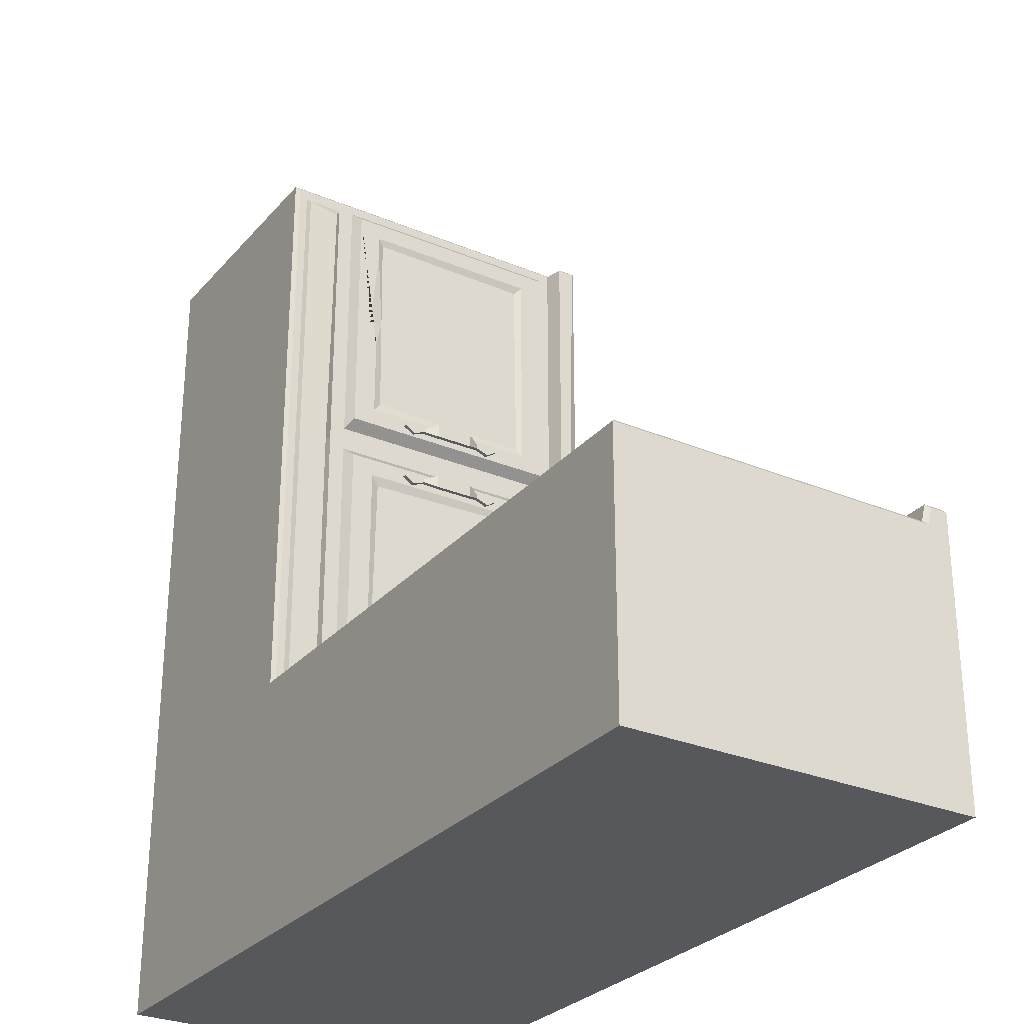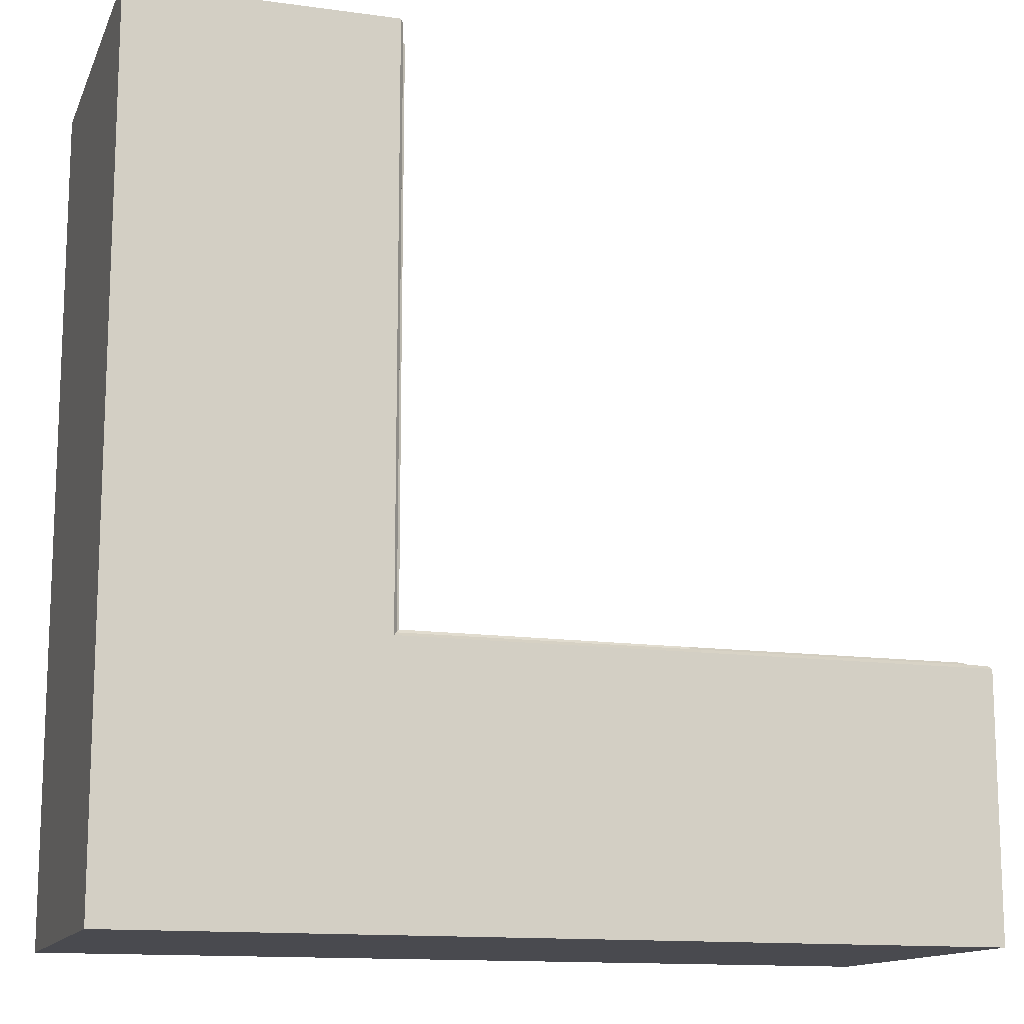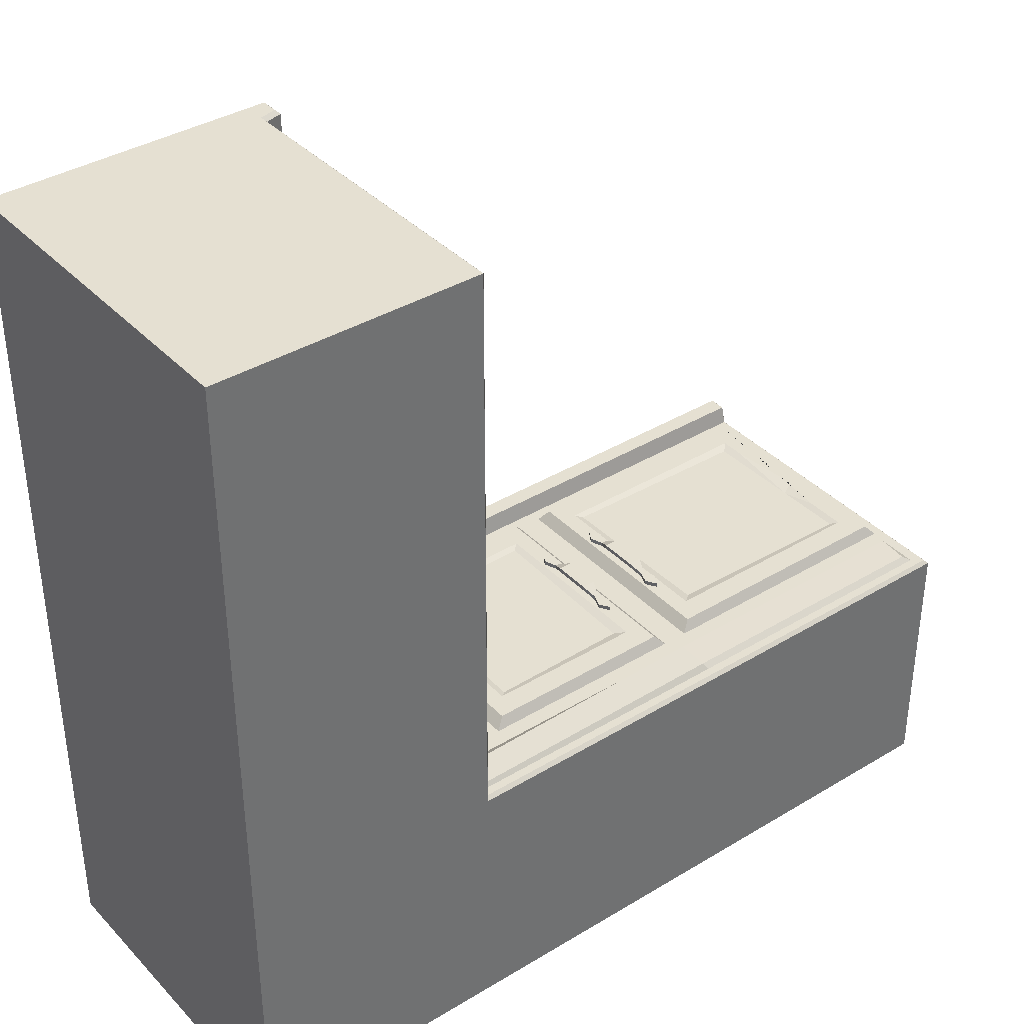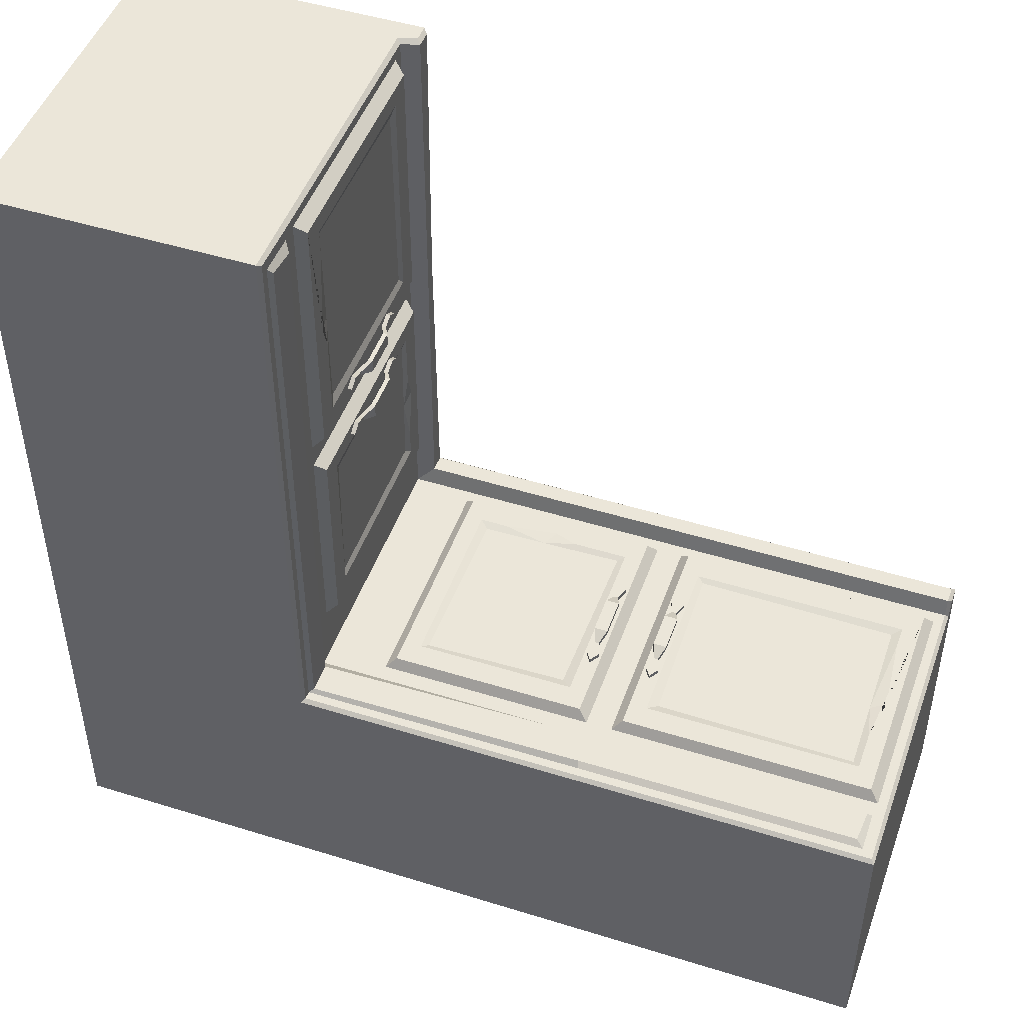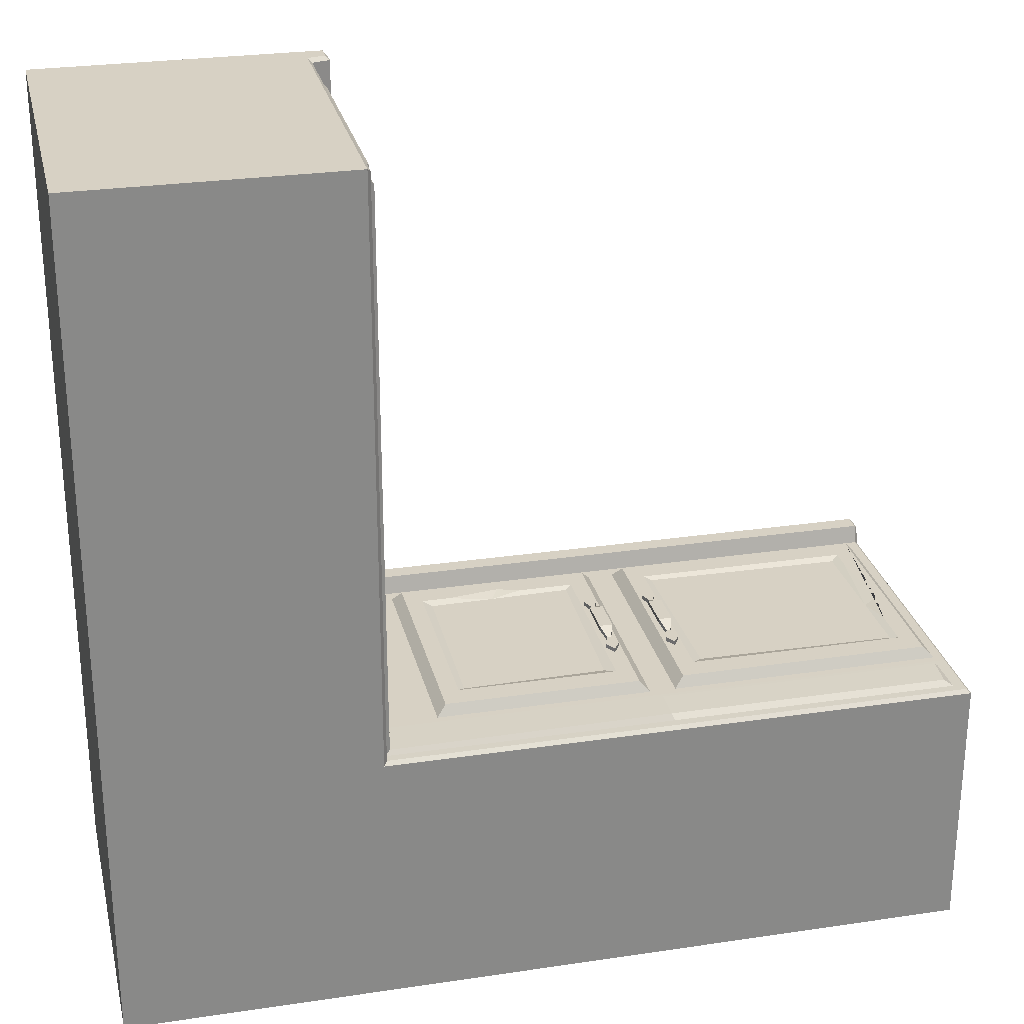
<metadata>
{"format":"obj","ext":"obj","renderer":"f3d","projection":"perspective","resolution":1024,"background":"white","views":[{"elev":-28.5,"azim":57.8,"up":"+Z"},{"elev":-13.5,"azim":-17.3,"up":"+Z"},{"elev":37.7,"azim":-37.7,"up":"+Z"},{"elev":47.9,"azim":19.3,"up":"+Z"},{"elev":27.1,"azim":-13.0,"up":"+Z"}]}
</metadata>
<code>
v 250 91.42 11.25
v 250 0 11.25
v 166.7 91.42 11.25
v 166.7 0 11.25
v 11.25 91.42 11.25
v 11.25 0 11.25
v 172.9 23.07 85.81
v 172.9 83.61 85.81
v 243.8 23.07 85.81
v 243.8 83.61 85.81
v 105.9 23.07 85.81
v 105.9 83.61 85.81
v 160.4 23.07 85.81
v 160.4 83.61 85.81
v 172.9 23.07 16.57
v 172.9 83.61 16.57
v 243.8 23.07 16.57
v 243.8 83.61 16.57
v 105.9 23.07 16.57
v 105.9 83.61 16.57
v 160.4 23.07 16.57
v 160.4 83.61 16.57
v 84.77 0 84.77
v 85.76 17.03 85.81
v 85.76 90.38 85.81
v 250 0 84.77
v 249 17.03 85.81
v 250 91.42 84.77
v 249 90.38 85.81
v 166.7 90.38 85.81
v 166.7 0 84.77
v 166.7 17.03 85.81
v 85.71 97.57 84.77
v 167.5 97.57 82.57
v 250 97.57 84.77
v 11.25 97.57 11.25
v 250 97.57 11.25
v 166.7 97.57 11.25
v 90.68 96.53 90.79
v 89.62 97.57 89.72
v 166.7 96.53 90.76
v 168.9 97.57 85.88
v 250 97.57 89.72
v 249 96.53 90.76
v 90.68 91.74 90.79
v 166.7 91.74 90.76
v 250 92.78 89.72
v 249 91.74 90.76
v 85.71 1.126 85.71
v 166.7 1.081 85.71
v 249.1 1.036 85.71
v 85.71 3.469 85.71
v 85.76 14.66 85.81
v 165.6 3.438 85.71
v 165.6 14.66 85.81
v 246 3.407 85.71
v 245.9 14.66 85.81
v 87.11 4.207 87.06
v 87.11 12.55 87.11
v 165.1 5.016 87.01
v 165.2 13.91 87.11
v 243.9 5.083 87.01
v 244.5 13.91 87.11
v 11.25 91.42 250
v 11.25 0 250
v 11.25 91.42 166.7
v 11.25 0 166.7
v 85.81 23.07 243.8
v 85.81 23.07 172.9
v 85.81 83.61 172.9
v 85.81 83.61 243.8
v 85.81 23.07 160.4
v 85.81 83.61 160.4
v 85.81 23.07 106
v 85.81 83.61 106
v 16.57 23.07 243.8
v 16.57 23.07 172.9
v 16.57 83.61 172.9
v 16.57 83.61 243.8
v 16.57 23.07 160.4
v 16.57 83.61 160.4
v 16.57 23.07 106
v 16.57 83.61 106
v 84.77 0 250
v 85.81 17.03 249
v 84.77 0 166.7
v 85.81 17.03 166.7
v 84.77 91.42 250
v 85.81 90.38 249
v 85.81 90.38 166.7
v 84.77 97.57 250
v 84.77 97.57 166.7
v 11.25 97.57 166.7
v 11.25 97.57 250
v 90.76 96.53 249
v 89.72 97.57 250
v 90.76 95.03 169
v 89.72 97.57 166.7
v 90.76 91.74 249
v 89.72 92.78 250
v 90.76 91.74 166.7
v 85.71 1.17 249.1
v 85.71 1.126 166.7
v 85.72 3.501 246
v 85.81 14.66 245.9
v 85.71 3.469 165.6
v 85.81 14.66 165.6
v 87.01 4.234 244.6
v 87.11 13.22 243.3
v 87.01 4.207 165.2
v 87.11 12.55 164.7
f 4 3 1 2
f 16 15 17 18
f 6 5 3 4
f 20 19 21 22
f 8 7 15 16
f 7 9 17 15
f 9 10 18 17
f 10 8 16 18
f 12 11 19 20
f 11 13 21 19
f 13 14 22 21
f 14 12 20 22
f 59 58 60 61
f 40 39 41 42
f 60 62 63 61
f 27 51 26 28 29
f 44 43 42 41
f 26 2 1 28
f 34 35 37 38
f 31 4 2 26
f 33 34 38 36
f 23 6 4 31
f 30 32 7 8
f 32 27 9 7
f 27 29 10 9
f 29 30 8 10
f 25 24 11 12
f 24 32 13 11
f 32 30 14 13
f 30 25 12 14
f 45 46 41 39
f 48 47 43 44
f 46 48 44 41
f 28 1 37 35
f 1 3 38 37
f 3 5 36 38
f 34 33 40 42
f 35 34 42 43
f 25 30 46 45
f 29 28 47 48
f 28 35 43 47
f 30 29 48 46
f 50 49 23 31
f 26 51 50 31
f 49 50 54 52
f 32 24 53 55
f 50 51 56 54
f 51 27 57 56
f 27 32 55 57
f 52 54 60 58
f 55 53 59 61
f 54 56 62 60
f 56 57 63 62
f 57 55 61 63
f 76 77 78 79
f 64 66 67 65
f 67 66 5 6
f 81 80 82 83
f 68 69 77 76
f 69 70 78 77
f 70 71 79 78
f 71 68 76 79
f 73 72 80 81
f 72 74 82 80
f 74 75 83 82
f 75 73 81 83
f 84 102 85 89 88
f 109 108 110 111
f 111 110 58 59
f 96 95 97 98
f 98 97 39 40
f 91 92 93 94
f 65 67 86 84
f 65 84 88 64
f 92 33 36 93
f 86 67 6 23
f 85 87 69 68
f 87 90 70 69
f 90 89 71 70
f 89 85 68 71
f 90 87 72 73
f 87 24 74 72
f 24 25 75 74
f 25 90 73 75
f 100 99 95 96
f 99 101 97 95
f 101 45 39 97
f 66 64 94 93
f 64 88 91 94
f 5 66 93 36
f 92 91 96 98
f 33 92 98 40
f 88 89 99 100
f 91 88 100 96
f 89 90 101 99
f 90 25 45 101
f 103 102 84 86
f 49 103 86 23
f 85 102 104 105
f 102 103 106 104
f 87 85 105 107
f 103 49 52 106
f 24 87 107 53
f 105 104 108 109
f 104 106 110 108
f 107 105 109 111
f 106 52 58 110
f 53 107 111 59
v 89.88 40.52 177.3
v 89.88 40.52 173.6
v 89.88 65.77 177.3
v 89.88 65.77 173.6
v 88.68 65.77 177.3
v 88.68 65.77 173.6
v 88.68 40.52 177.3
v 88.68 40.52 173.6
v 91.76 58.6 177.3
v 90.56 58.6 177.3
v 90.56 58.6 173.6
v 91.76 58.6 173.6
v 91.76 47.69 177.3
v 90.56 47.69 177.3
v 90.56 47.69 173.6
v 91.76 47.69 173.6
v 89.88 62.19 176
v 88.68 62.19 176
v 88.68 62.19 174.9
v 89.88 62.19 174.9
v 89.88 44.11 176
v 88.68 44.11 176
v 88.68 44.11 174.9
v 89.88 44.11 174.9
v 88.68 37.59 175.4
v 89.88 37.59 175.4
v 89.88 68.71 175.4
v 88.68 68.71 175.4
v 85.81 19.11 246.4
v 85.81 19.11 170.3
v 85.81 86.88 170.3
v 85.81 86.88 246.4
v 88.68 20.9 173
v 88.68 85.09 173
v 88.68 85.09 243.7
v 88.68 20.9 243.7
v 88.68 27.32 177.9
v 88.68 78.68 177.9
v 88.68 78.68 238.7
v 88.68 27.32 238.7
v 87.99 29.62 180.7
v 87.99 77.1 179.8
v 87.99 76.33 236.3
v 87.99 28.89 236.9
v 85.81 25.29 241.1
v 85.81 25.29 175.6
v 85.81 80.7 241.1
v 85.81 80.7 175.6
v 82.98 27.4 239.4
v 82.98 27.4 177.3
v 82.98 78.6 239.4
v 82.98 78.6 177.3
v 88.68 27.32 232.2
v 88.68 27.32 200.9
v 87.99 29.25 208.8
v 88.68 25.06 207.7
f 132 112 137 113 135
f 114 138 139 116
f 118 136 137 112
f 113 119 134 135
f 118 112 132 133
f 121 120 128 129
f 129 130 122 121
f 123 122 130 131
f 128 120 123 131
f 125 124 120 121
f 121 122 126 125
f 127 126 122 123
f 120 124 127 123
f 129 128 114 116
f 131 130 117 115
f 138 114 128 131 115
f 133 132 124 125
f 125 126 134 133
f 135 134 126 127
f 124 132 135 127
f 136 119 113 137
f 139 138 115 117
f 152 153 154 155 166
f 161 160 162 163
f 141 142 145 144
f 142 143 146 145
f 143 140 147 146
f 140 141 144 147
f 144 145 149 148
f 145 146 150 149
f 146 147 151 150
f 147 144 148 165 167 164 151
f 148 149 153 152
f 149 150 154 153
f 150 151 155 154
f 166 164 167
f 141 140 156 157
f 140 143 158 156
f 143 142 159 158
f 142 141 157 159
f 157 156 160 161
f 156 158 162 160
f 158 159 163 162
f 159 157 161 163
f 166 165 148 152
f 151 164 166 155
f 166 167 165
v 89.88 40.52 156.5
v 89.88 40.52 160.3
v 89.88 65.77 156.5
v 89.88 65.77 160.3
v 88.68 65.77 156.5
v 88.68 65.77 160.3
v 88.68 40.52 156.5
v 88.68 40.52 160.3
v 91.76 58.6 156.5
v 90.56 58.6 156.5
v 90.56 58.6 160.3
v 91.76 58.6 160.3
v 91.76 47.69 156.5
v 90.56 47.69 156.5
v 90.56 47.69 160.3
v 91.76 47.69 160.3
v 89.88 62.19 157.9
v 88.68 62.19 157.9
v 88.68 62.19 158.9
v 89.88 62.19 158.9
v 89.88 44.11 157.9
v 88.68 44.11 157.9
v 88.68 44.11 158.9
v 89.88 44.11 158.9
v 88.68 37.59 158.4
v 89.88 37.59 158.4
v 89.88 68.71 158.4
v 88.68 68.71 158.4
v 85.81 19.11 103
v 85.81 19.11 163.6
v 85.81 86.88 163.6
v 85.81 86.88 103
v 88.68 20.9 160.9
v 88.68 85.09 160.9
v 88.68 85.09 105.7
v 88.68 20.9 105.7
v 88.68 27.32 155.9
v 88.68 78.68 155.9
v 88.68 78.68 110.6
v 88.68 27.32 110.6
v 87.99 29.62 153.1
v 87.99 77.1 154.1
v 87.99 76.33 113.1
v 87.99 28.89 112.5
v 85.81 25.29 108.3
v 85.81 25.29 158.2
v 85.81 80.7 108.3
v 85.81 80.7 158.2
v 82.98 27.4 110
v 82.98 27.4 156.6
v 82.98 78.6 110
v 82.98 78.6 156.6
v 88.68 78.68 118.4
v 88.68 78.68 139.7
v 87.99 76.57 131
v 88.68 80.83 133.5
f 188 191 169 193 168
f 170 172 195 194
f 174 168 193 192
f 169 191 190 175
f 174 189 188 168
f 177 185 184 176
f 185 177 178 186
f 179 187 186 178
f 184 187 179 176
f 181 177 176 180
f 177 181 182 178
f 183 179 178 182
f 176 179 183 180
f 185 172 170 184
f 187 171 173 186
f 194 171 187 184 170
f 189 181 180 188
f 181 189 190 182
f 191 183 182 190
f 180 183 191 188
f 192 193 169 175
f 195 173 171 194
f 208 211 210 222 209
f 217 219 218 216
f 197 200 201 198
f 198 201 202 199
f 199 202 203 196
f 196 203 200 197
f 200 204 205 201
f 201 205 221 223 220 206 202
f 202 206 207 203
f 203 207 204 200
f 204 208 209 205
f 205 209 222 221
f 206 210 211 207
f 207 211 208 204
f 197 213 212 196
f 196 212 214 199
f 199 214 215 198
f 198 215 213 197
f 213 217 216 212
f 212 216 218 214
f 214 218 219 215
f 215 219 217 213
f 221 222 223
f 222 210 206 220
f 222 220 223
v 156 40.52 89.88
v 159.8 40.52 89.88
v 156 65.77 89.88
v 159.8 65.77 89.88
v 156 65.77 88.68
v 159.8 65.77 88.68
v 156 40.52 88.68
v 159.8 40.52 88.68
v 156 58.6 91.76
v 156 58.6 90.56
v 159.8 58.6 90.56
v 159.8 58.6 91.76
v 156 47.69 91.76
v 156 47.69 90.56
v 159.8 47.69 90.56
v 159.8 47.69 91.76
v 157.3 62.19 89.88
v 157.3 62.19 88.68
v 158.4 62.19 88.68
v 158.4 62.19 89.88
v 157.3 44.11 89.88
v 157.3 44.11 88.68
v 158.4 44.11 88.68
v 158.4 44.11 89.88
v 157.9 37.59 88.68
v 157.9 37.59 89.88
v 157.9 68.71 89.88
v 157.9 68.71 88.68
v 103 19.11 85.81
v 163 19.11 85.81
v 163 86.88 85.81
v 103 86.88 85.81
v 160.4 20.9 88.68
v 160.4 85.09 88.68
v 105.6 85.09 88.68
v 105.6 20.9 88.68
v 155.4 27.32 88.68
v 155.4 78.68 88.68
v 110.6 78.68 88.68
v 110.6 27.32 88.68
v 152.6 29.62 87.99
v 153.5 77.1 87.99
v 113.1 76.33 87.99
v 112.5 28.89 87.99
v 108.3 25.29 85.81
v 157.7 25.29 85.81
v 108.3 80.7 85.81
v 157.7 80.7 85.81
v 110 27.4 82.98
v 156.1 27.4 82.98
v 110 78.6 82.98
v 156.1 78.6 82.98
v 118.3 78.68 88.68
v 139.7 78.68 88.68
v 131 76.57 87.99
v 133.5 80.83 88.68
f 244 224 249 225 247
f 226 250 251 228
f 230 248 249 224
f 225 231 246 247
f 230 224 244 245
f 233 232 240 241
f 241 242 234 233
f 235 234 242 243
f 240 232 235 243
f 237 236 232 233
f 233 234 238 237
f 239 238 234 235
f 232 236 239 235
f 241 240 226 228
f 243 242 229 227
f 250 226 240 243 227
f 245 244 236 237
f 237 238 246 245
f 247 246 238 239
f 236 244 247 239
f 248 231 225 249
f 251 250 227 229
f 264 265 278 266 267
f 273 272 274 275
f 253 254 257 256
f 254 255 258 257
f 255 252 259 258
f 252 253 256 259
f 256 257 261 260
f 257 258 262 276 279 277 261
f 258 259 263 262
f 259 256 260 263
f 260 261 265 264
f 261 277 278 265
f 262 263 267 266
f 263 260 264 267
f 253 252 268 269
f 252 255 270 268
f 255 254 271 270
f 254 253 269 271
f 269 268 272 273
f 268 270 274 272
f 270 271 275 274
f 271 269 273 275
f 277 279 278
f 278 276 262 266
f 278 279 276
v 177.3 40.52 89.88
v 173.6 40.52 89.88
v 177.3 65.77 89.88
v 173.6 65.77 89.88
v 177.3 65.77 88.68
v 173.6 65.77 88.68
v 177.3 40.52 88.68
v 173.6 40.52 88.68
v 177.3 58.6 91.76
v 177.3 58.6 90.56
v 173.6 58.6 90.56
v 173.6 58.6 91.76
v 177.3 47.69 91.76
v 177.3 47.69 90.56
v 173.6 47.69 90.56
v 173.6 47.69 91.76
v 176 62.19 89.88
v 176 62.19 88.68
v 174.9 62.19 88.68
v 174.9 62.19 89.88
v 176 44.11 89.88
v 176 44.11 88.68
v 174.9 44.11 88.68
v 174.9 44.11 89.88
v 175.4 37.59 88.68
v 175.4 37.59 89.88
v 175.4 68.71 89.88
v 175.4 68.71 88.68
v 246.4 19.11 85.81
v 170.3 19.11 85.81
v 170.3 86.88 85.81
v 246.4 86.88 85.81
v 173 20.9 88.68
v 173 85.09 88.68
v 243.7 85.09 88.68
v 243.7 20.9 88.68
v 177.9 27.32 88.68
v 177.9 78.68 88.68
v 238.7 78.68 88.68
v 238.7 27.32 88.68
v 180.7 29.62 87.99
v 179.8 77.1 87.99
v 236.3 76.33 87.99
v 236.9 28.89 87.99
v 241.1 25.29 85.81
v 175.6 25.29 85.81
v 241.1 80.7 85.81
v 175.6 80.7 85.81
v 239.4 27.4 82.98
v 177.3 27.4 82.98
v 239.4 78.6 82.98
v 177.3 78.6 82.98
v 238.7 39.06 88.68
v 238.7 72 88.68
v 236.6 48.52 87.99
v 240.8 50.99 88.68
f 300 303 281 305 280
f 282 284 307 306
f 286 280 305 304
f 281 303 302 287
f 286 301 300 280
f 289 297 296 288
f 297 289 290 298
f 291 299 298 290
f 296 299 291 288
f 293 289 288 292
f 289 293 294 290
f 295 291 290 294
f 288 291 295 292
f 297 284 282 296
f 299 283 285 298
f 306 283 299 296 282
f 301 293 292 300
f 293 301 302 294
f 303 295 294 302
f 292 295 303 300
f 304 305 281 287
f 307 285 283 306
f 320 323 334 322 321
f 329 331 330 328
f 309 312 313 310
f 310 313 314 311
f 311 314 315 308
f 308 315 312 309
f 312 316 317 313
f 313 317 318 314
f 314 318 333 335 332 319 315
f 315 319 316 312
f 316 320 321 317
f 317 321 322 318
f 332 334 323 319
f 319 323 320 316
f 309 325 324 308
f 308 324 326 311
f 311 326 327 310
f 310 327 325 309
f 325 329 328 324
f 324 328 330 326
f 326 330 331 327
f 327 331 329 325
f 334 335 333
f 318 322 334 333
f 332 335 334

</code>
